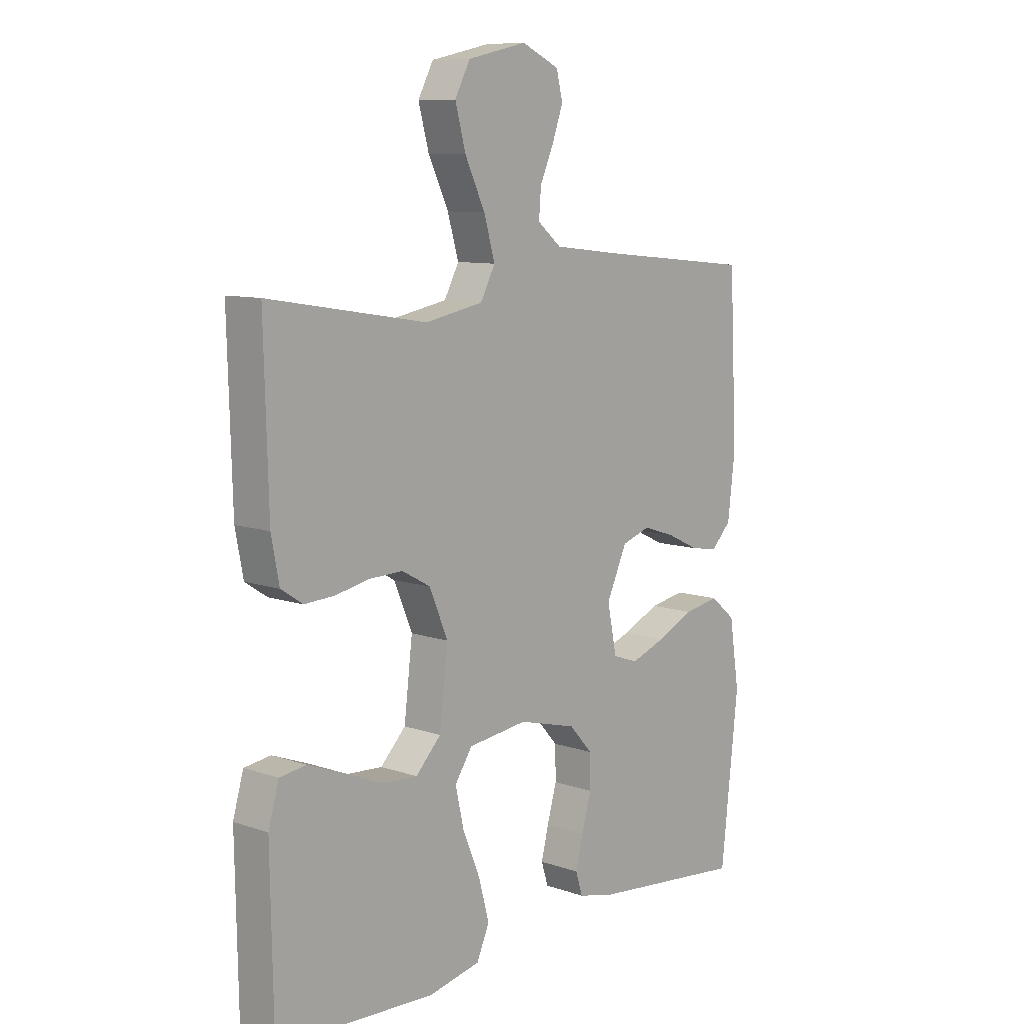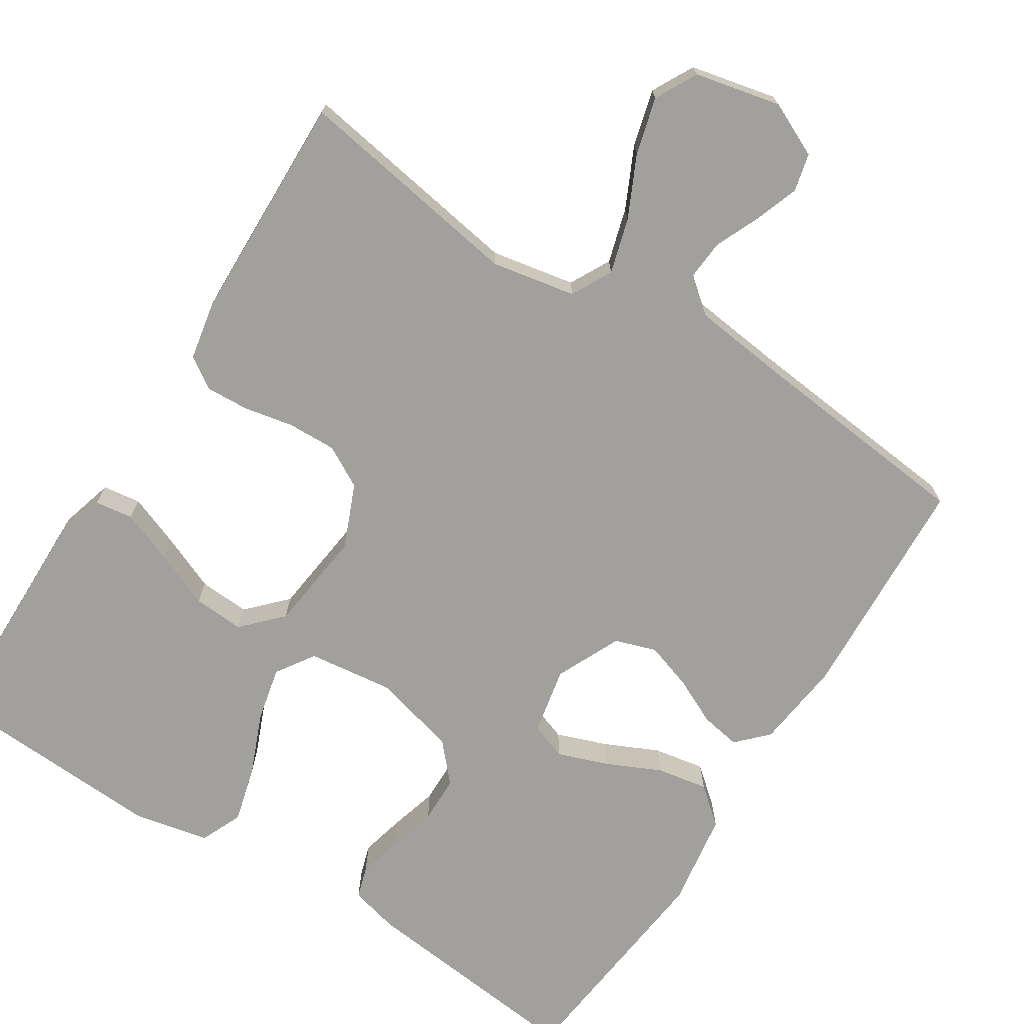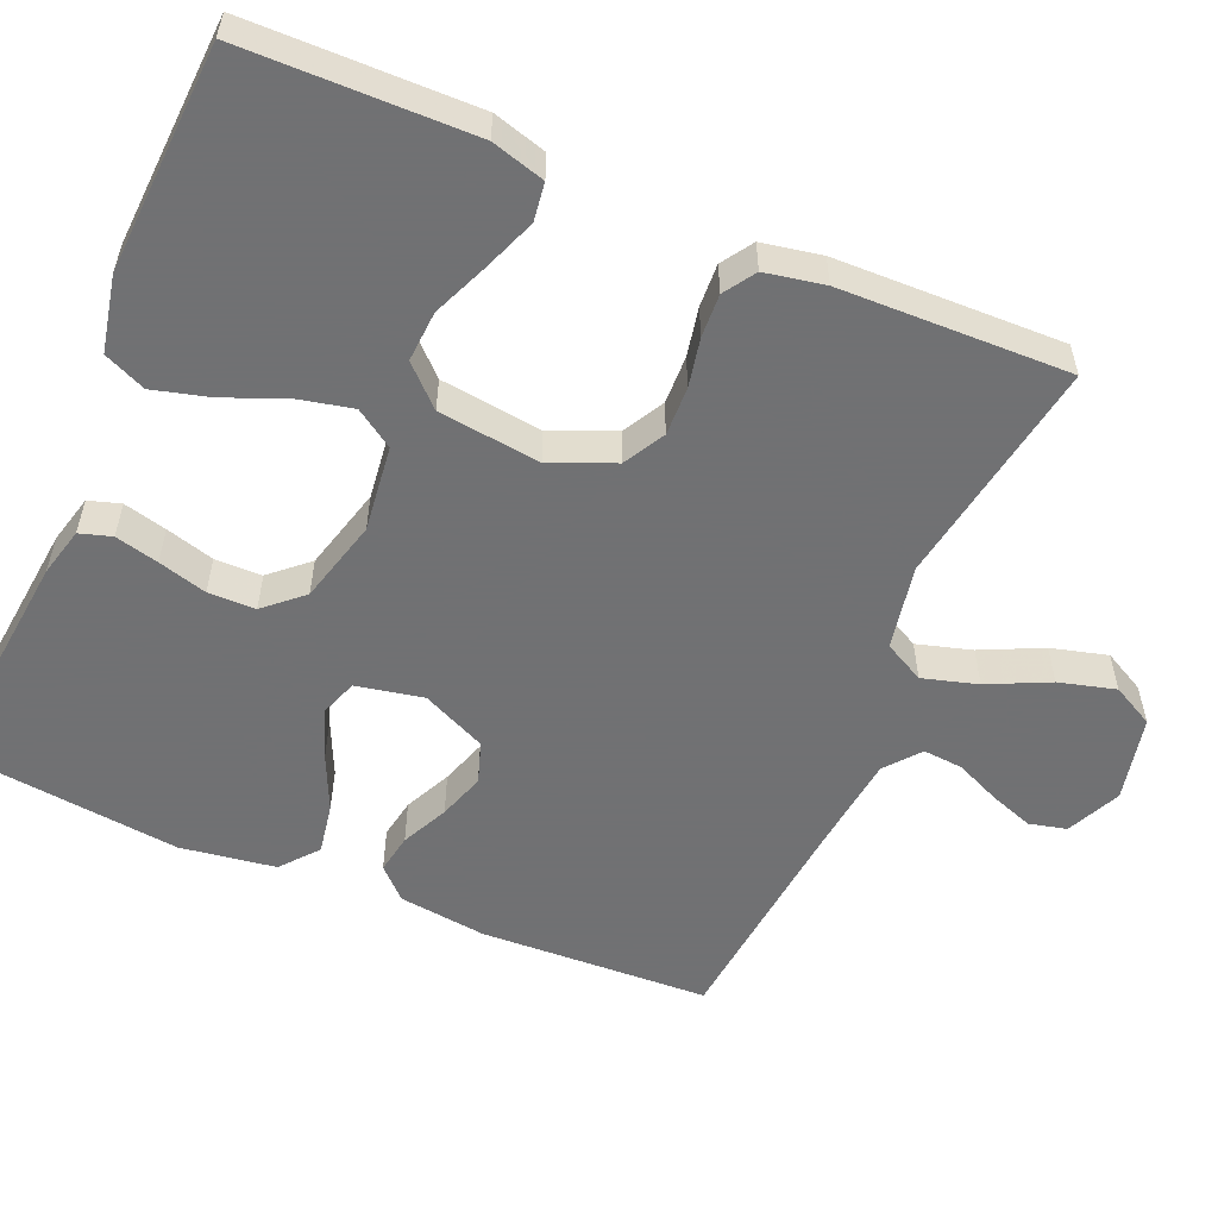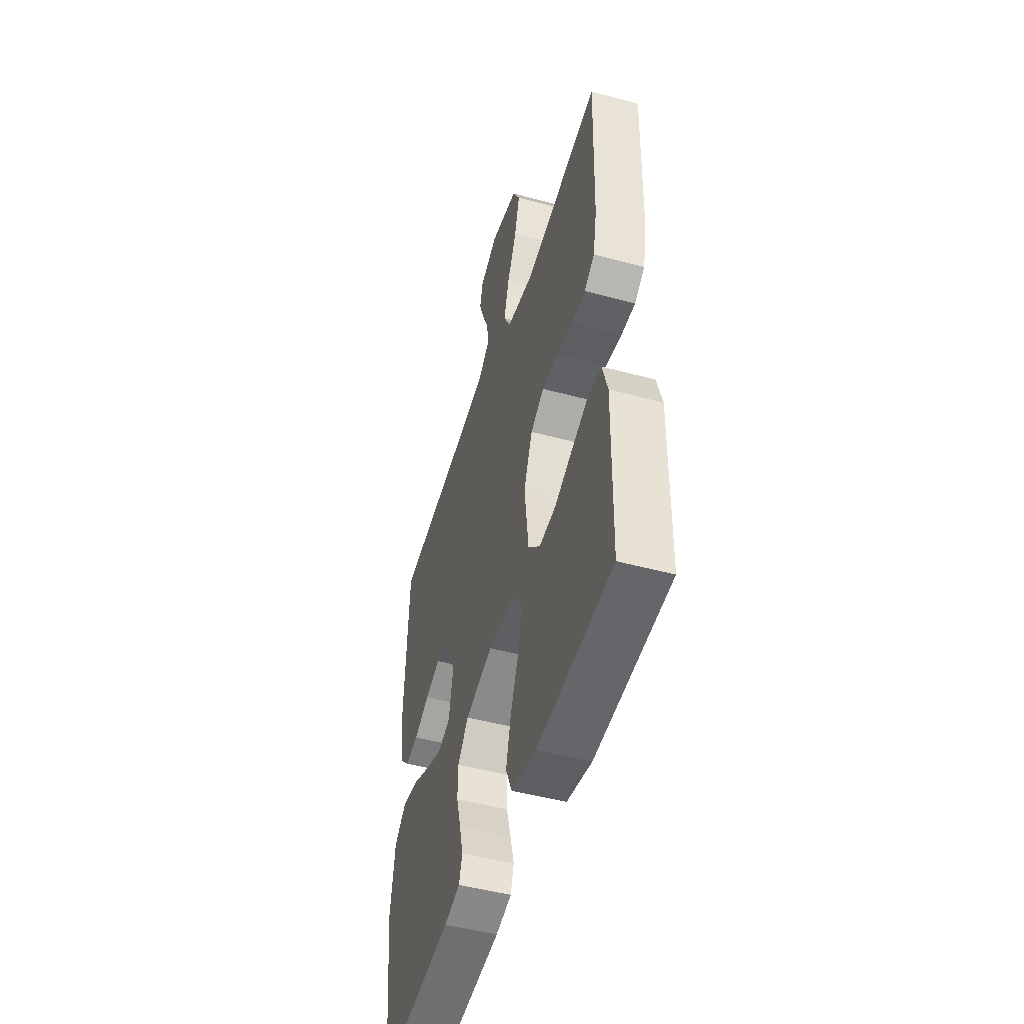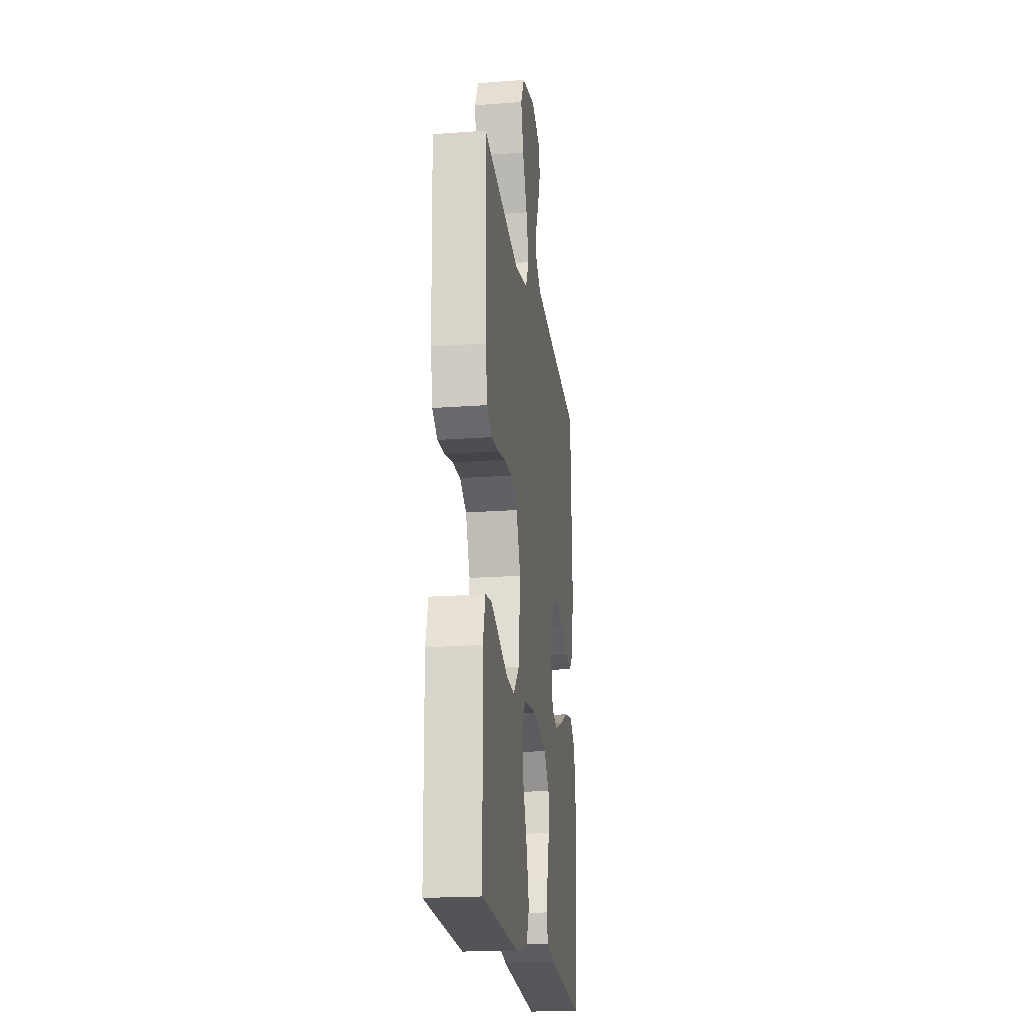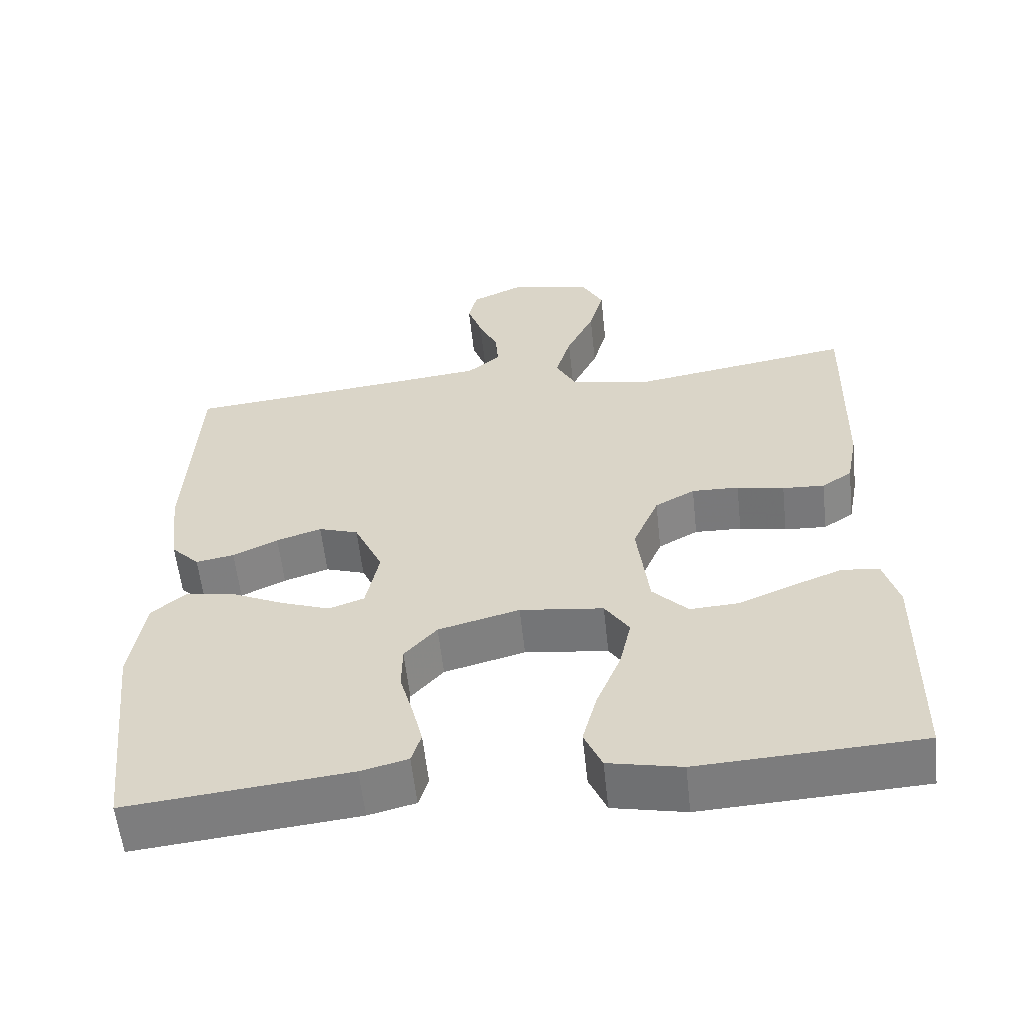
<metadata>
{"format":"obj","ext":"obj","renderer":"f3d","projection":"perspective","resolution":1024,"background":"white","views":[{"elev":9.5,"azim":-48.2,"up":"+Z"},{"elev":-71.7,"azim":-32.5,"up":"+Y"},{"elev":-55.3,"azim":-113.3,"up":"+Y"},{"elev":-48.9,"azim":-106.7,"up":"+Z"},{"elev":-20.0,"azim":-82.3,"up":"+Z"},{"elev":-58.2,"azim":-173.8,"up":"+Z"}]}
</metadata>
<code>
v -0.5 0.07 -0.5
v -0.505 0.07 -0.2
v -0.485 0.07 -0.13
v -0.435 0.07 -0.123
v -0.367 0.07 -0.149
v -0.293 0.07 -0.18
v -0.226 0.07 -0.184
v -0.178 0.07 -0.134
v -0.162 0.07 0
v -0.197 0.07 0.083
v -0.251 0.07 0.113
v -0.315 0.07 0.111
v -0.379 0.07 0.098
v -0.436 0.07 0.095
v -0.477 0.07 0.122
v -0.492 0.07 0.2
v -0.5 0.07 0.5
v -0.2 0.07 0.451
v -0.09 0.07 0.472
v -0.062 0.07 0.525
v -0.083 0.07 0.597
v -0.121 0.07 0.677
v -0.141 0.07 0.751
v -0.112 0.07 0.806
v 0 0.07 0.831
v 0.071 0.07 0.798
v 0.083 0.07 0.749
v 0.063 0.07 0.692
v 0.037 0.07 0.633
v 0.033 0.07 0.581
v 0.078 0.07 0.544
v 0.2 0.07 0.53
v 0.5 0.07 0.5
v 0.515 0.07 0.2
v 0.501 0.07 0.084
v 0.463 0.07 0.045
v 0.411 0.07 0.054
v 0.35 0.07 0.083
v 0.289 0.07 0.103
v 0.235 0.07 0.085
v 0.196 0.07 0
v 0.214 0.07 -0.088
v 0.262 0.07 -0.105
v 0.328 0.07 -0.081
v 0.399 0.07 -0.048
v 0.466 0.07 -0.036
v 0.514 0.07 -0.076
v 0.533 0.07 -0.2
v 0.5 0.07 -0.5
v 0.2 0.07 -0.469
v 0.136 0.07 -0.453
v 0.123 0.07 -0.411
v 0.137 0.07 -0.354
v 0.155 0.07 -0.29
v 0.154 0.07 -0.228
v 0.11 0.07 -0.179
v 0 0.07 -0.15
v -0.113 0.07 -0.164
v -0.146 0.07 -0.214
v -0.13 0.07 -0.285
v -0.097 0.07 -0.365
v -0.077 0.07 -0.439
v -0.101 0.07 -0.494
v -0.2 0.07 -0.515
v -0.5 0 -0.5
v -0.505 0 -0.2
v -0.485 0 -0.13
v -0.435 0 -0.123
v -0.367 0 -0.149
v -0.293 0 -0.18
v -0.226 0 -0.184
v -0.178 0 -0.134
v -0.162 0 0
v -0.197 0 0.083
v -0.251 0 0.113
v -0.315 0 0.111
v -0.379 0 0.098
v -0.436 0 0.095
v -0.477 0 0.122
v -0.492 0 0.2
v -0.5 0 0.5
v -0.2 0 0.451
v -0.09 0 0.472
v -0.062 0 0.525
v -0.083 0 0.597
v -0.121 0 0.677
v -0.141 0 0.751
v -0.112 0 0.806
v 0 0 0.831
v 0.071 0 0.798
v 0.083 0 0.749
v 0.063 0 0.692
v 0.037 0 0.633
v 0.033 0 0.581
v 0.078 0 0.544
v 0.2 0 0.53
v 0.5 0 0.5
v 0.515 0 0.2
v 0.501 0 0.084
v 0.463 0 0.045
v 0.411 0 0.054
v 0.35 0 0.083
v 0.289 0 0.103
v 0.235 0 0.085
v 0.196 0 0
v 0.214 0 -0.088
v 0.262 0 -0.105
v 0.328 0 -0.081
v 0.399 0 -0.048
v 0.466 0 -0.036
v 0.514 0 -0.076
v 0.533 0 -0.2
v 0.5 0 -0.5
v 0.2 0 -0.469
v 0.136 0 -0.453
v 0.123 0 -0.411
v 0.137 0 -0.354
v 0.155 0 -0.29
v 0.154 0 -0.228
v 0.11 0 -0.179
v 0 0 -0.15
v -0.113 0 -0.164
v -0.146 0 -0.214
v -0.13 0 -0.285
v -0.097 0 -0.365
v -0.077 0 -0.439
v -0.101 0 -0.494
v -0.2 0 -0.515
f 4 5 6
f 3 4 6
f 2 3 6
f 1 2 6
f 64 1 6
f 63 64 6
f 62 63 6
f 61 62 6
f 60 61 6
f 59 60 6 7
f 58 59 7 8
f 57 58 8 9
f 56 57 9 10
f 52 53 54
f 51 52 54
f 50 51 54
f 49 50 54
f 48 49 54
f 47 48 54
f 46 47 54
f 45 46 54
f 44 45 54
f 43 44 54 55
f 42 43 55 56
f 36 37 38
f 35 36 38
f 34 35 38
f 33 34 38
f 32 33 38
f 31 32 38 39
f 30 31 39 40
f 27 28 29
f 26 27 29
f 25 26 29
f 24 25 29
f 23 24 29
f 22 23 29
f 21 22 29
f 20 21 29 30
f 30 40 41
f 20 30 41
f 19 20 41
f 16 17 18
f 15 16 18
f 14 15 18
f 13 14 18
f 12 13 18
f 11 12 18 19
f 42 56 10
f 41 42 10
f 19 41 10
f 10 11 19
f 70 69 68
f 70 68 67
f 70 67 66
f 70 66 65
f 70 65 128
f 70 128 127
f 70 127 126
f 70 126 125
f 70 125 124
f 71 70 124 123
f 72 71 123 122
f 73 72 122 121
f 74 73 121 120
f 118 117 116
f 118 116 115
f 118 115 114
f 118 114 113
f 118 113 112
f 118 112 111
f 118 111 110
f 118 110 109
f 118 109 108
f 119 118 108 107
f 120 119 107 106
f 102 101 100
f 102 100 99
f 102 99 98
f 102 98 97
f 102 97 96
f 103 102 96 95
f 104 103 95 94
f 93 92 91
f 93 91 90
f 93 90 89
f 93 89 88
f 93 88 87
f 93 87 86
f 93 86 85
f 94 93 85 84
f 105 104 94
f 105 94 84
f 105 84 83
f 82 81 80
f 82 80 79
f 82 79 78
f 82 78 77
f 82 77 76
f 83 82 76 75
f 74 120 106
f 74 106 105
f 74 105 83
f 83 75 74
f 1 65 66 2
f 2 66 67 3
f 3 67 68 4
f 4 68 69 5
f 5 69 70 6
f 6 70 71 7
f 7 71 72 8
f 8 72 73 9
f 9 73 74 10
f 10 74 75 11
f 11 75 76 12
f 12 76 77 13
f 13 77 78 14
f 14 78 79 15
f 15 79 80 16
f 16 80 81 17
f 17 81 82 18
f 18 82 83 19
f 19 83 84 20
f 20 84 85 21
f 21 85 86 22
f 22 86 87 23
f 23 87 88 24
f 24 88 89 25
f 25 89 90 26
f 26 90 91 27
f 27 91 92 28
f 28 92 93 29
f 29 93 94 30
f 30 94 95 31
f 31 95 96 32
f 32 96 97 33
f 33 97 98 34
f 34 98 99 35
f 35 99 100 36
f 36 100 101 37
f 37 101 102 38
f 38 102 103 39
f 39 103 104 40
f 40 104 105 41
f 41 105 106 42
f 42 106 107 43
f 43 107 108 44
f 44 108 109 45
f 45 109 110 46
f 46 110 111 47
f 47 111 112 48
f 48 112 113 49
f 49 113 114 50
f 50 114 115 51
f 51 115 116 52
f 52 116 117 53
f 53 117 118 54
f 54 118 119 55
f 55 119 120 56
f 56 120 121 57
f 57 121 122 58
f 58 122 123 59
f 59 123 124 60
f 60 124 125 61
f 61 125 126 62
f 62 126 127 63
f 63 127 128 64
f 64 128 65 1

</code>
